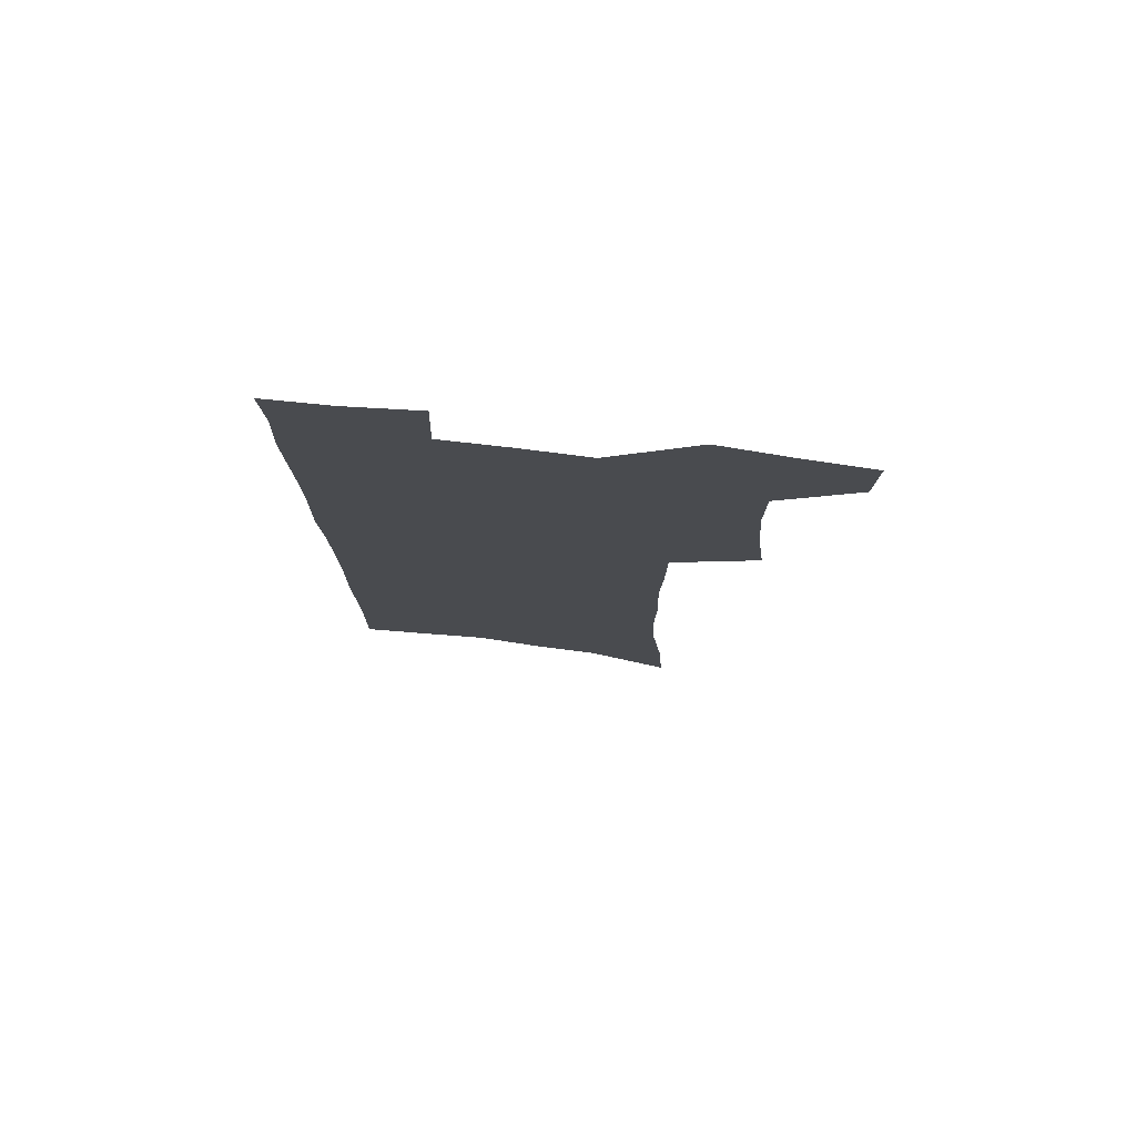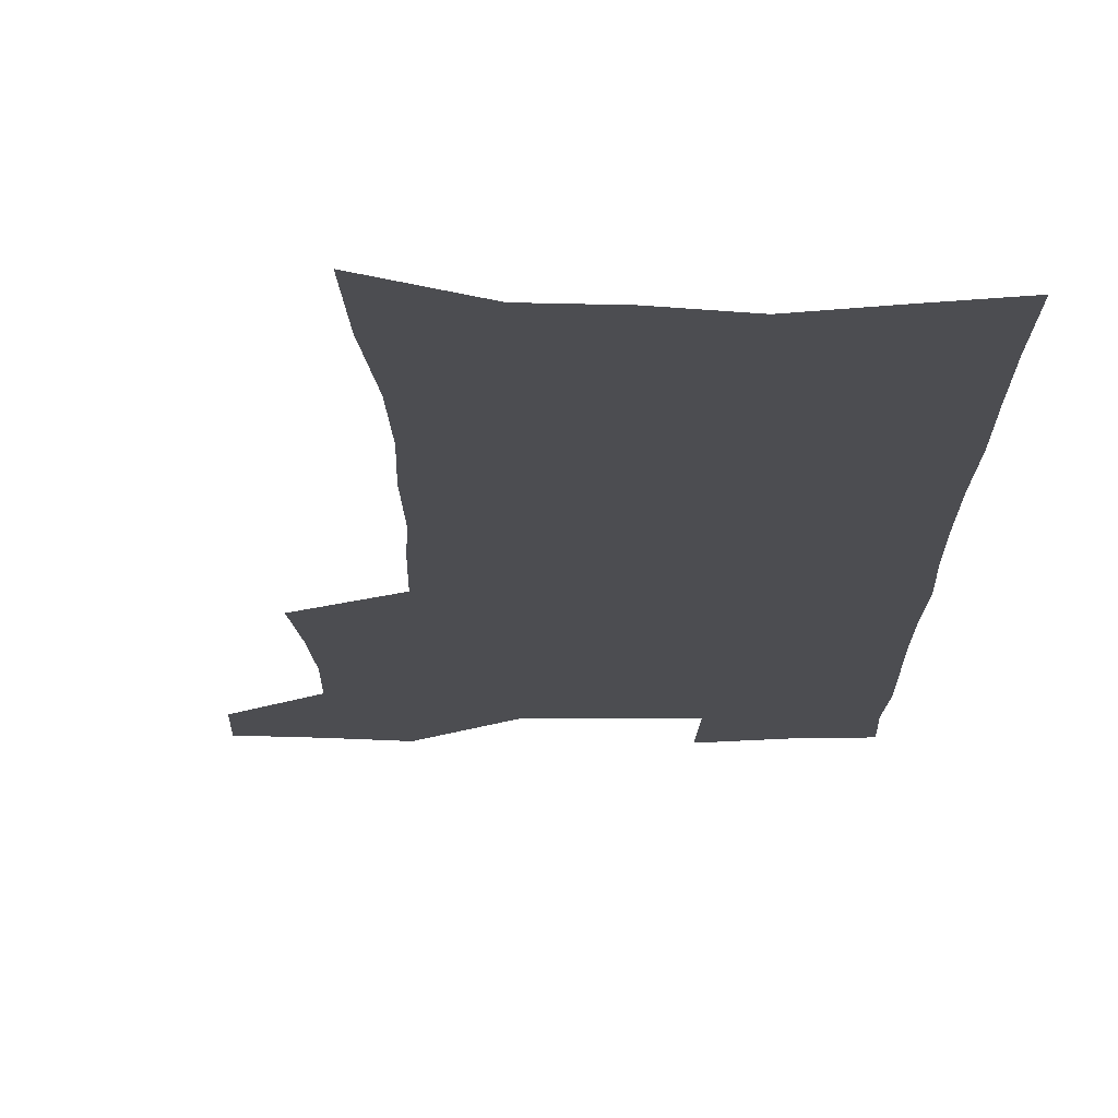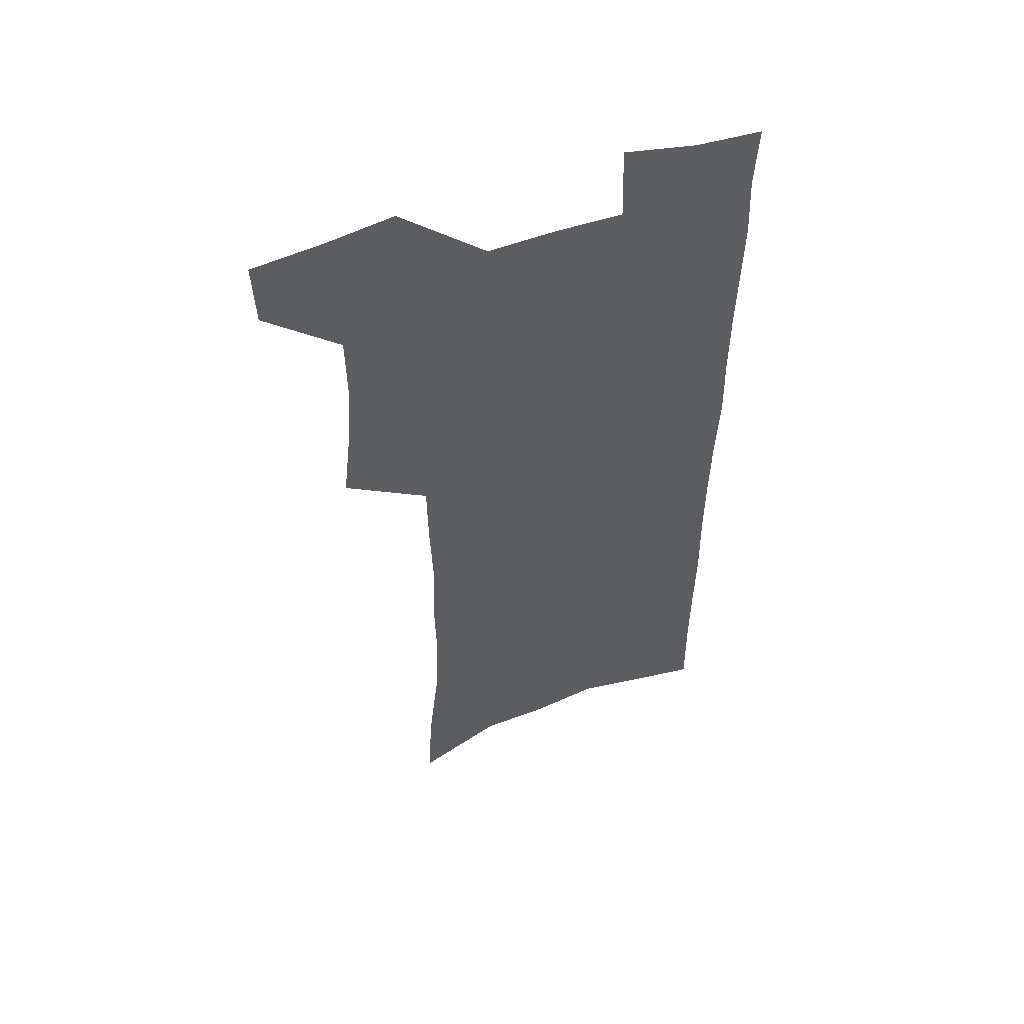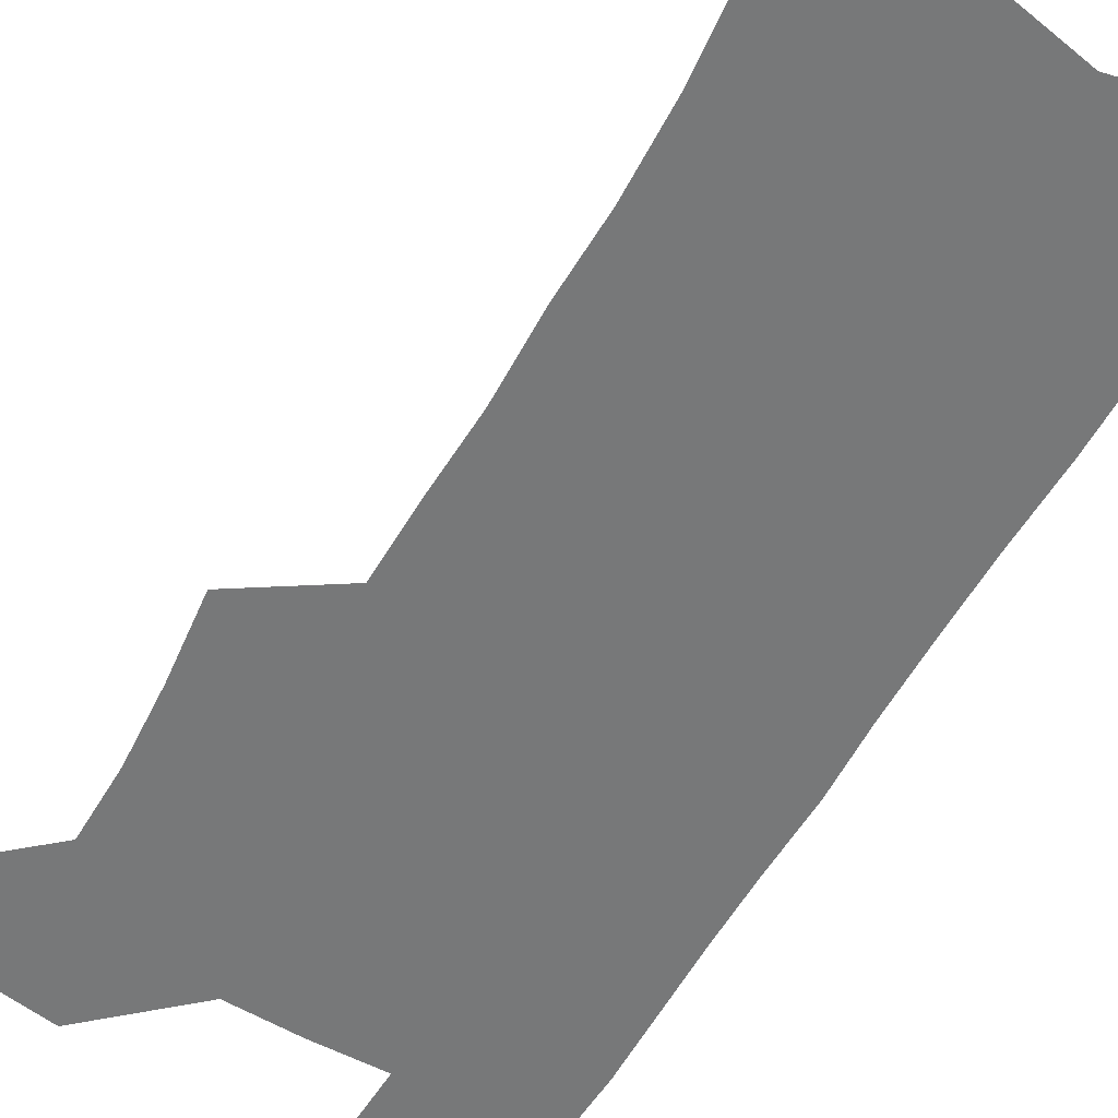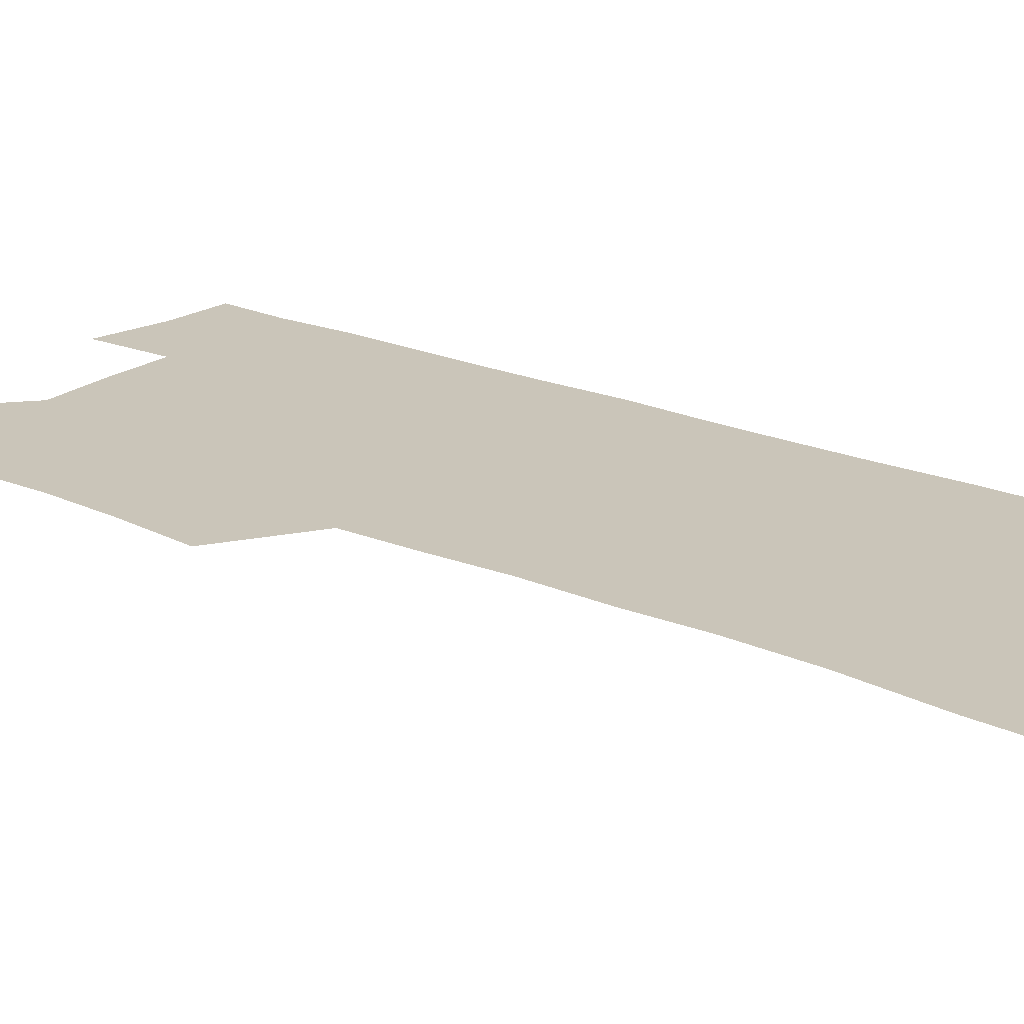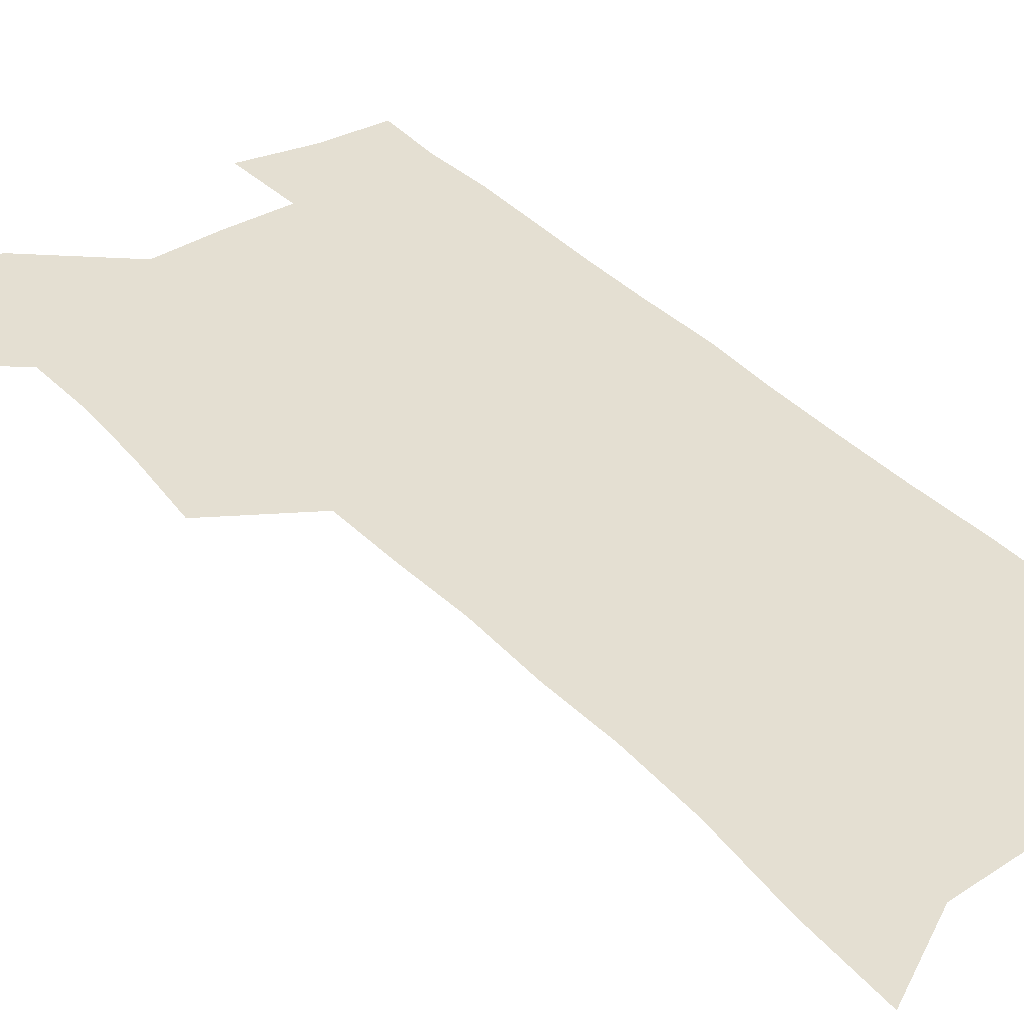
<metadata>
{"format":"obj","ext":"obj","renderer":"f3d","projection":"perspective","resolution":1024,"background":"white","views":[{"elev":77.7,"azim":-173.3,"up":"+Y"},{"elev":-16.2,"azim":-0.4,"up":"+Z"},{"elev":54.6,"azim":-20.1,"up":"+Y"},{"elev":-57.4,"azim":-29.8,"up":"+Z"},{"elev":20.7,"azim":-52.6,"up":"+Z"},{"elev":36.9,"azim":-37.5,"up":"+Z"}]}
</metadata>
<code>
v 483.8 533.2 0
v 482.9 561.3 0
v 509.6 414 0
v 513.2 446.7 0
v 515.3 477.3 0
v 515 506 0
v 516.3 534.4 0
v 511.6 564.5 0
v 537.9 148.7 0
v 539.9 187.5 0
v 544.5 228.3 0
v 546 263.4 0
v 545.3 295 0
v 546.4 329.4 0
v 545.2 360.3 0
v 544.8 391.5 0
v 546.2 422.9 0
v 546.5 452.1 0
v 547.1 480.5 0
v 548.9 508.5 0
v 545.5 536.7 0
v 539.7 569.1 0
v 572.8 168 0
v 575.3 207.5 0
v 576.1 242.3 0
v 576 274.3 0
v 574.8 304.4 0
v 575.9 338.1 0
v 576.3 369.4 0
v 576.4 399.1 0
v 575.9 427.2 0
v 576.7 455.8 0
v 576.3 482.8 0
v 576.3 509.7 0
v 575.3 537 0
v 600.3 169.4 0
v 603 215.8 0
v 603.2 248.4 0
v 602.8 279 0
v 603.2 312.1 0
v 603.1 342.8 0
v 603.2 372.7 0
v 603.1 401.2 0
v 603.4 429.7 0
v 603.6 457.1 0
v 603.9 483.9 0
v 603.7 510.2 0
v 603 538 0
v 628.5 174.7 0
v 628.8 215 0
v 629.1 248.1 0
v 628.9 281.5 0
v 629.1 311.3 0
v 629 343.5 0
v 629.1 372.9 0
v 629.3 401.3 0
v 629.7 429.3 0
v 629.9 456.8 0
v 630.2 483.7 0
v 630.5 510.3 0
v 630.9 537.4 0
v 629.9 570.8 0
v 656.6 168.4 0
v 655.3 211.1 0
v 656.4 242.3 0
v 655.4 277.7 0
v 655.2 309.6 0
v 655.4 340.3 0
v 655.5 370.3 0
v 655.8 399.3 0
v 656.4 427.5 0
v 656.8 455.3 0
v 657.2 482.8 0
v 657.1 509.8 0
v 658.4 535.9 0
v 659.9 564.5 0
v 685.3 162.4 0
v 684.7 200.3 0
v 684.9 234.3 0
v 685.3 267.1 0
v 684.6 300.6 0
v 684.8 332.2 0
v 685.3 362.7 0
v 686.7 392 0
v 686 422.4 0
v 686.1 451.6 0
v 686.7 479.8 0
v 687.3 507.6 0
v 686.1 535.7 0
v 687.3 562.7 0
f 6 7 1
f 1 7 2
f 7 8 2
f 16 17 3
f 3 17 4
f 17 18 4
f 4 18 5
f 18 19 5
f 5 19 6
f 19 20 6
f 6 20 7
f 20 21 7
f 7 21 8
f 21 22 8
f 9 23 10
f 23 24 10
f 10 24 11
f 24 25 11
f 11 25 12
f 25 26 12
f 12 26 13
f 26 27 13
f 13 27 14
f 27 28 14
f 14 28 15
f 28 29 15
f 15 29 16
f 29 30 16
f 16 30 17
f 30 31 17
f 17 31 18
f 31 32 18
f 18 32 19
f 32 33 19
f 19 33 20
f 33 34 20
f 20 34 21
f 34 35 21
f 21 35 22
f 23 36 24
f 36 37 24
f 24 37 25
f 37 38 25
f 25 38 26
f 38 39 26
f 26 39 27
f 39 40 27
f 27 40 28
f 40 41 28
f 28 41 29
f 41 42 29
f 29 42 30
f 42 43 30
f 30 43 31
f 43 44 31
f 31 44 32
f 44 45 32
f 32 45 33
f 45 46 33
f 33 46 34
f 46 47 34
f 34 47 35
f 47 48 35
f 36 49 37
f 49 50 37
f 37 50 38
f 50 51 38
f 38 51 39
f 51 52 39
f 39 52 40
f 52 53 40
f 40 53 41
f 53 54 41
f 41 54 42
f 54 55 42
f 42 55 43
f 55 56 43
f 43 56 44
f 56 57 44
f 44 57 45
f 57 58 45
f 45 58 46
f 58 59 46
f 46 59 47
f 59 60 47
f 47 60 48
f 60 61 48
f 49 63 50
f 63 64 50
f 50 64 51
f 64 65 51
f 51 65 52
f 65 66 52
f 52 66 53
f 66 67 53
f 53 67 54
f 67 68 54
f 54 68 55
f 68 69 55
f 55 69 56
f 69 70 56
f 56 70 57
f 70 71 57
f 57 71 58
f 71 72 58
f 58 72 59
f 72 73 59
f 59 73 60
f 73 74 60
f 60 74 61
f 74 75 61
f 61 75 62
f 75 76 62
f 63 77 64
f 77 78 64
f 64 78 65
f 78 79 65
f 65 79 66
f 79 80 66
f 66 80 67
f 80 81 67
f 67 81 68
f 81 82 68
f 68 82 69
f 82 83 69
f 69 83 70
f 83 84 70
f 70 84 71
f 84 85 71
f 71 85 72
f 85 86 72
f 72 86 73
f 86 87 73
f 73 87 74
f 87 88 74
f 74 88 75
f 88 89 75
f 75 89 76
f 89 90 76

</code>
